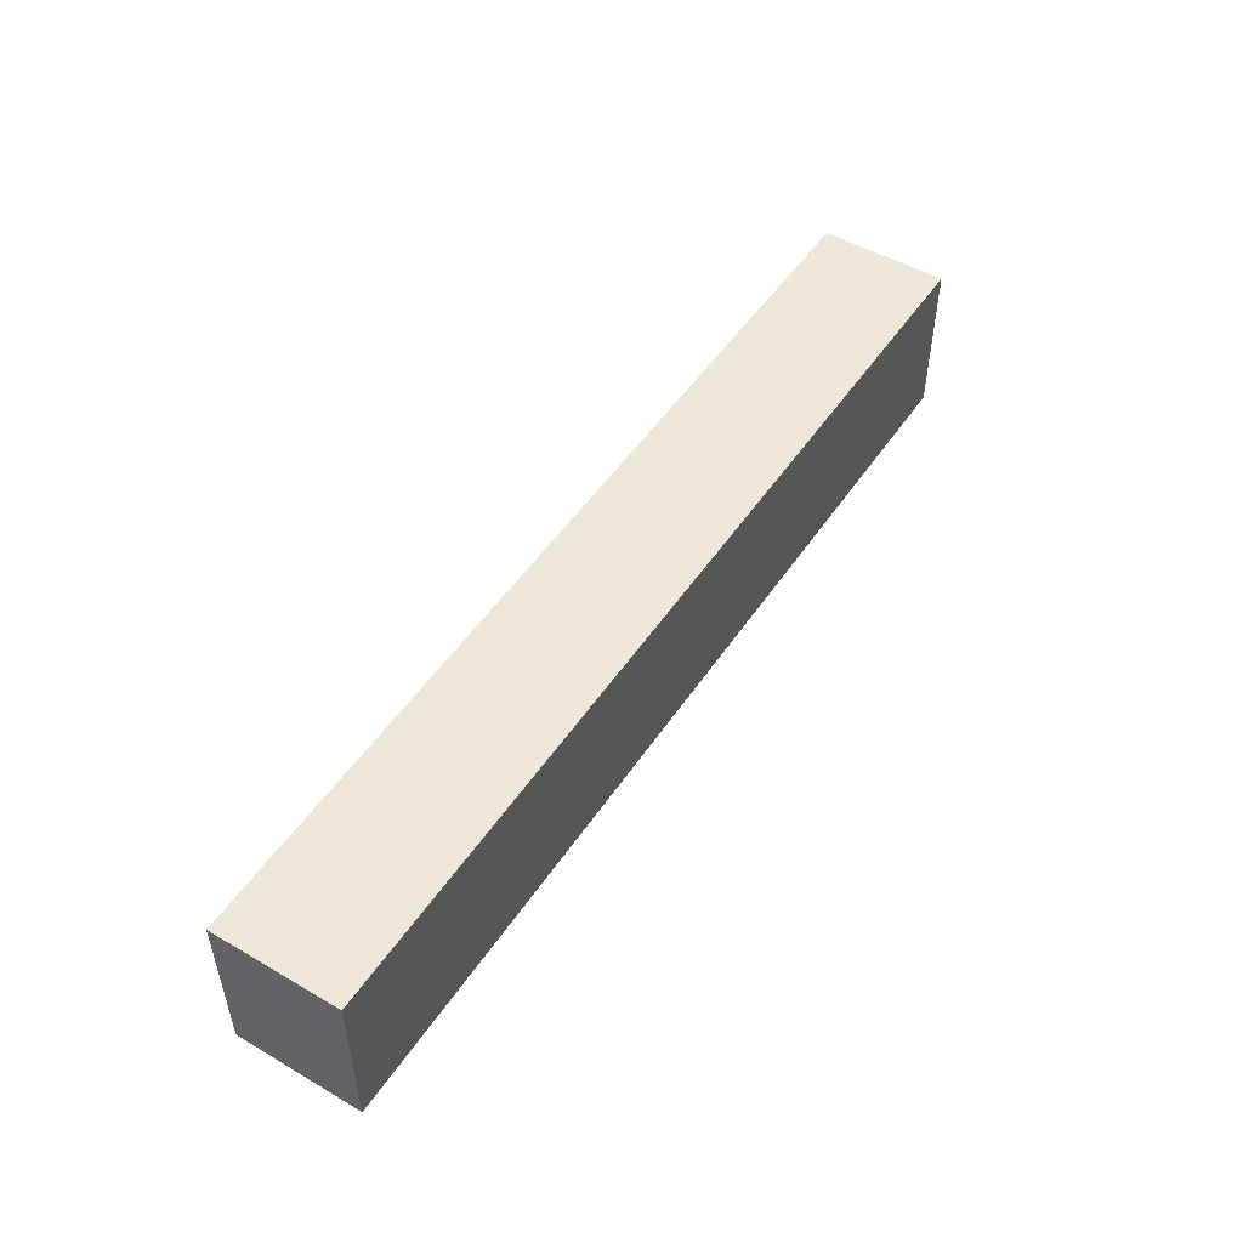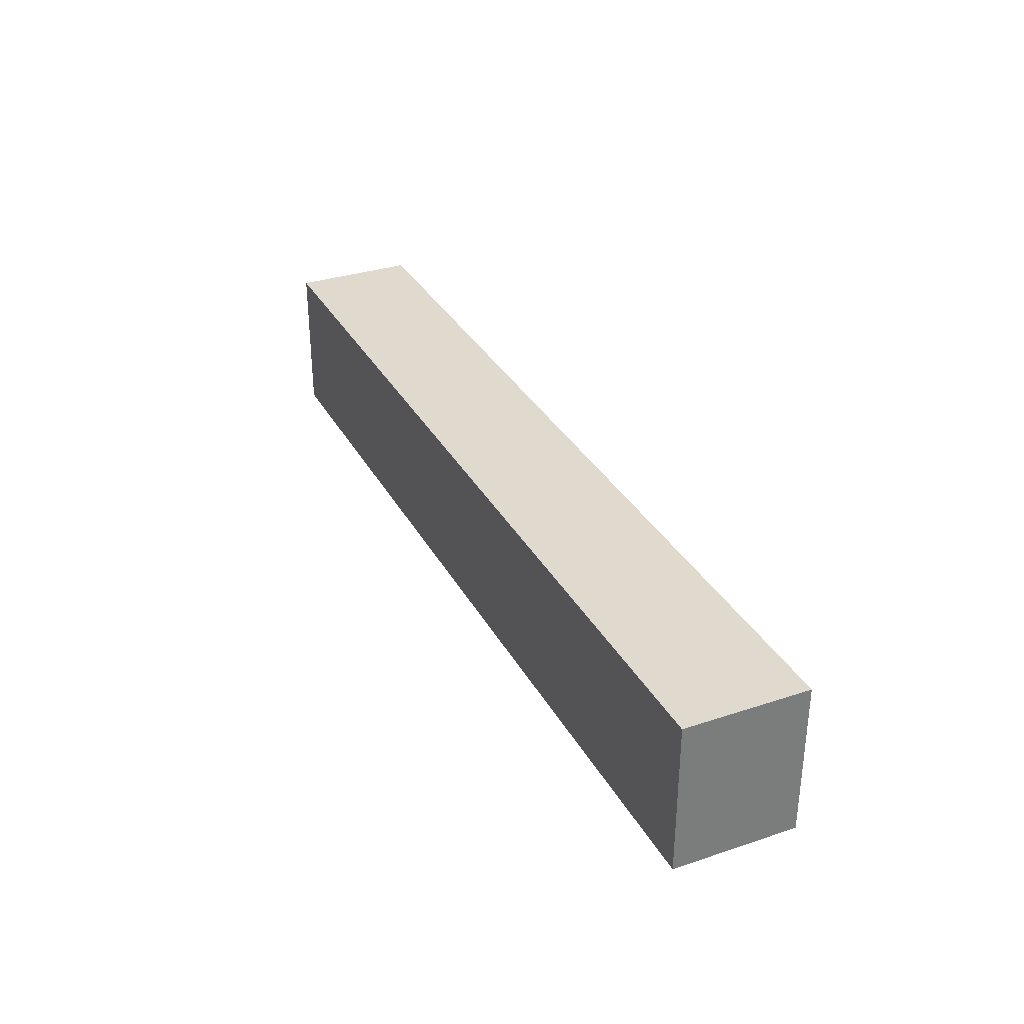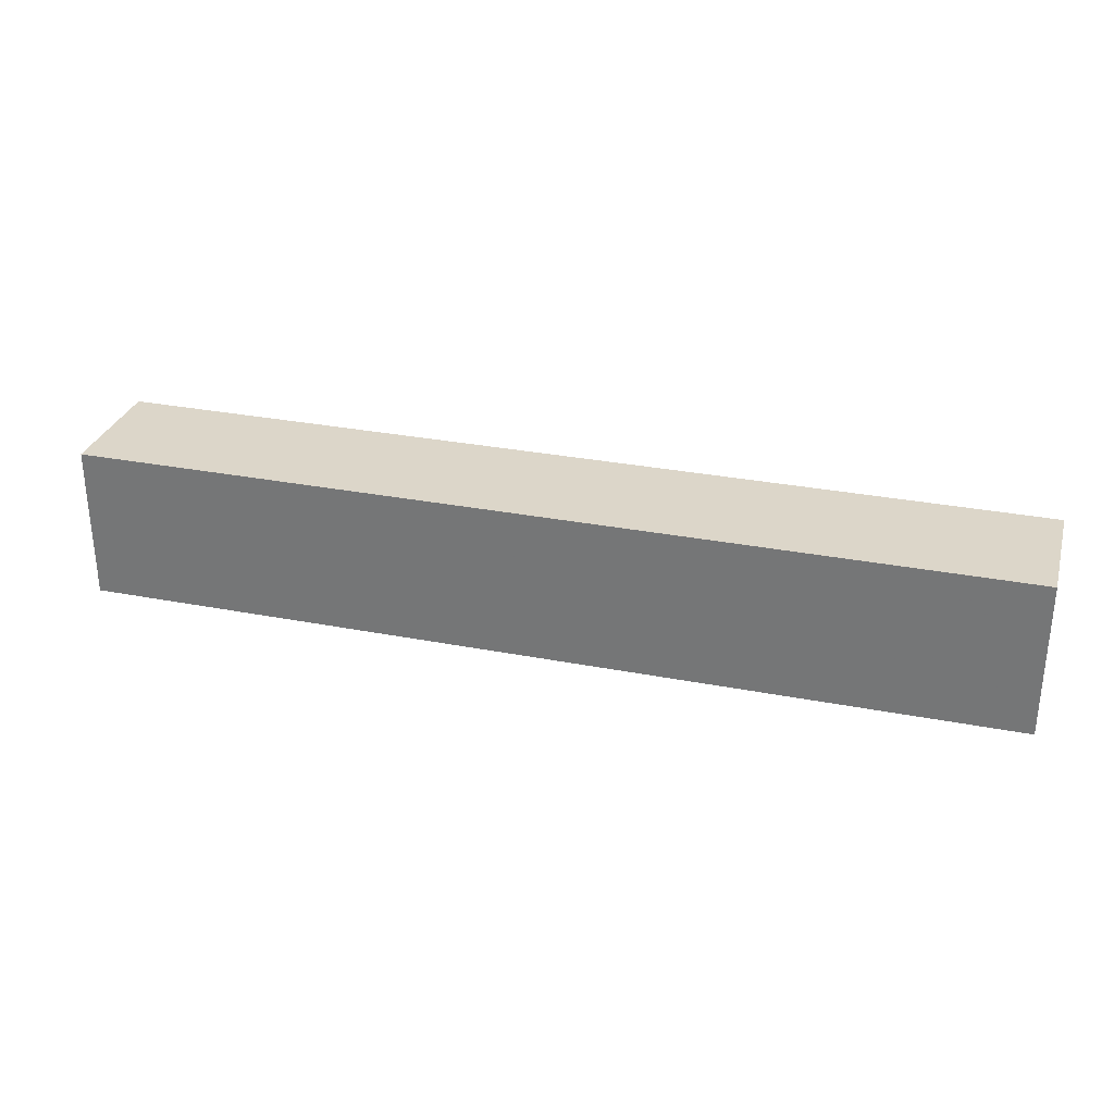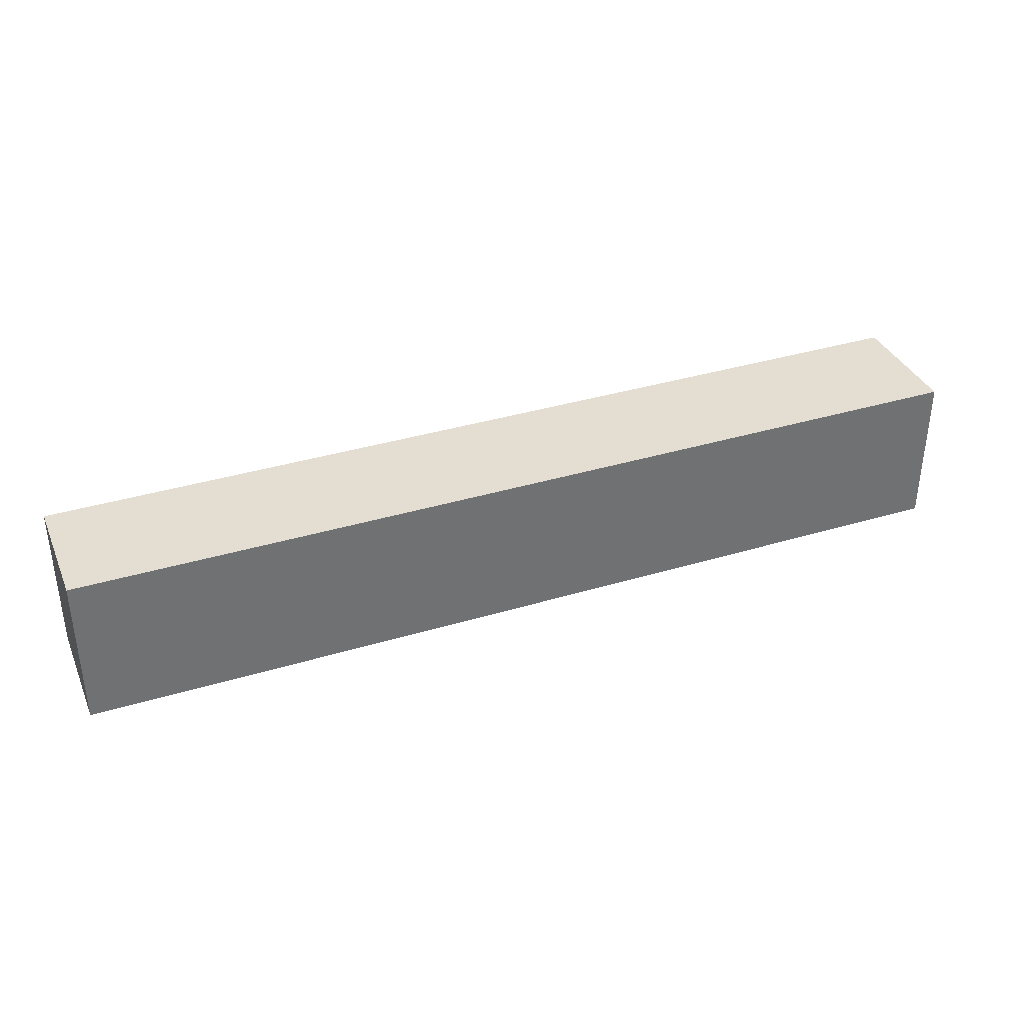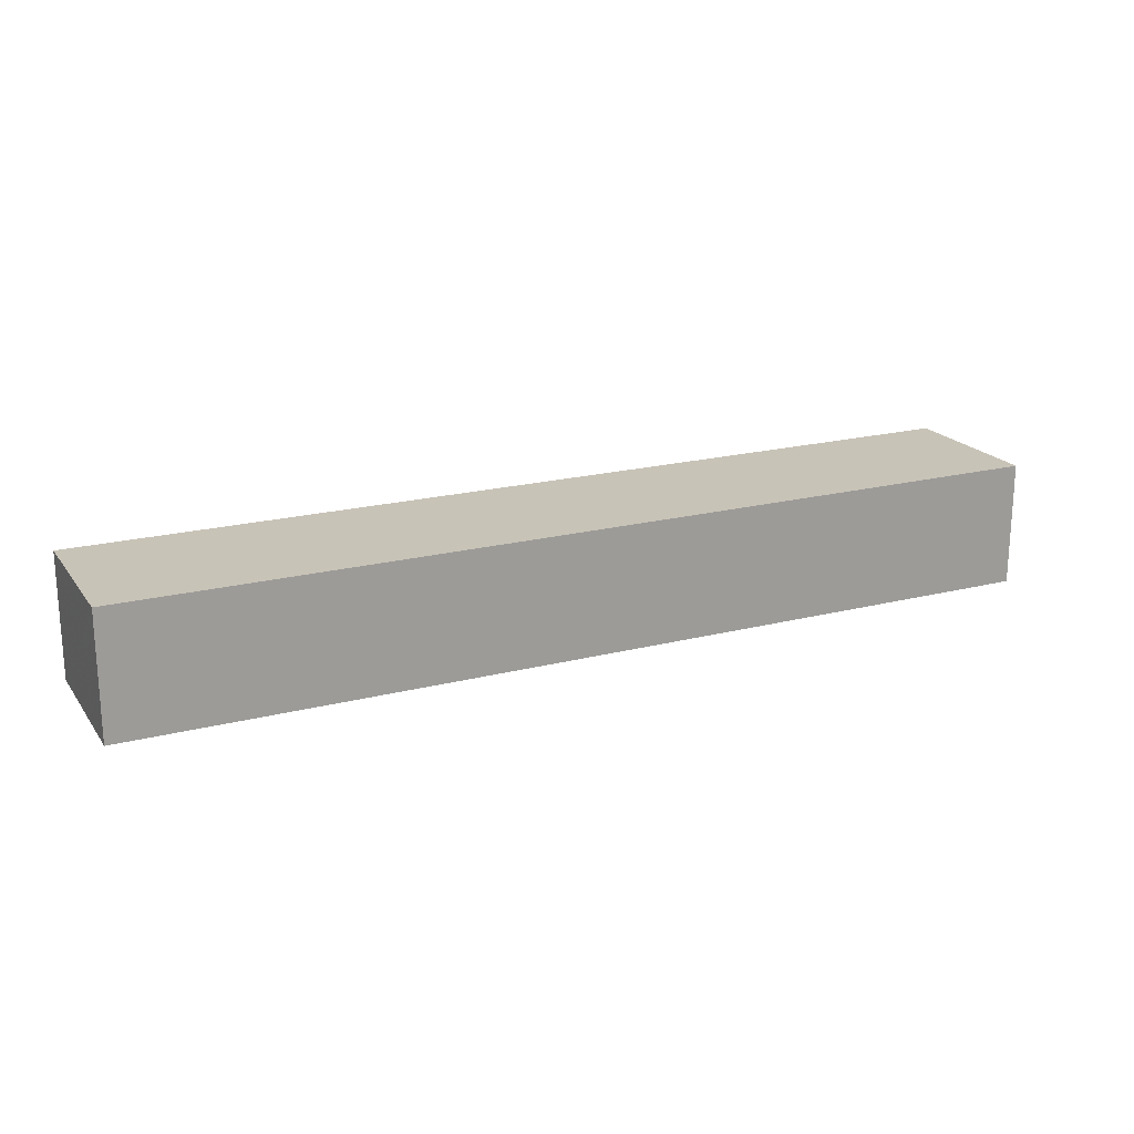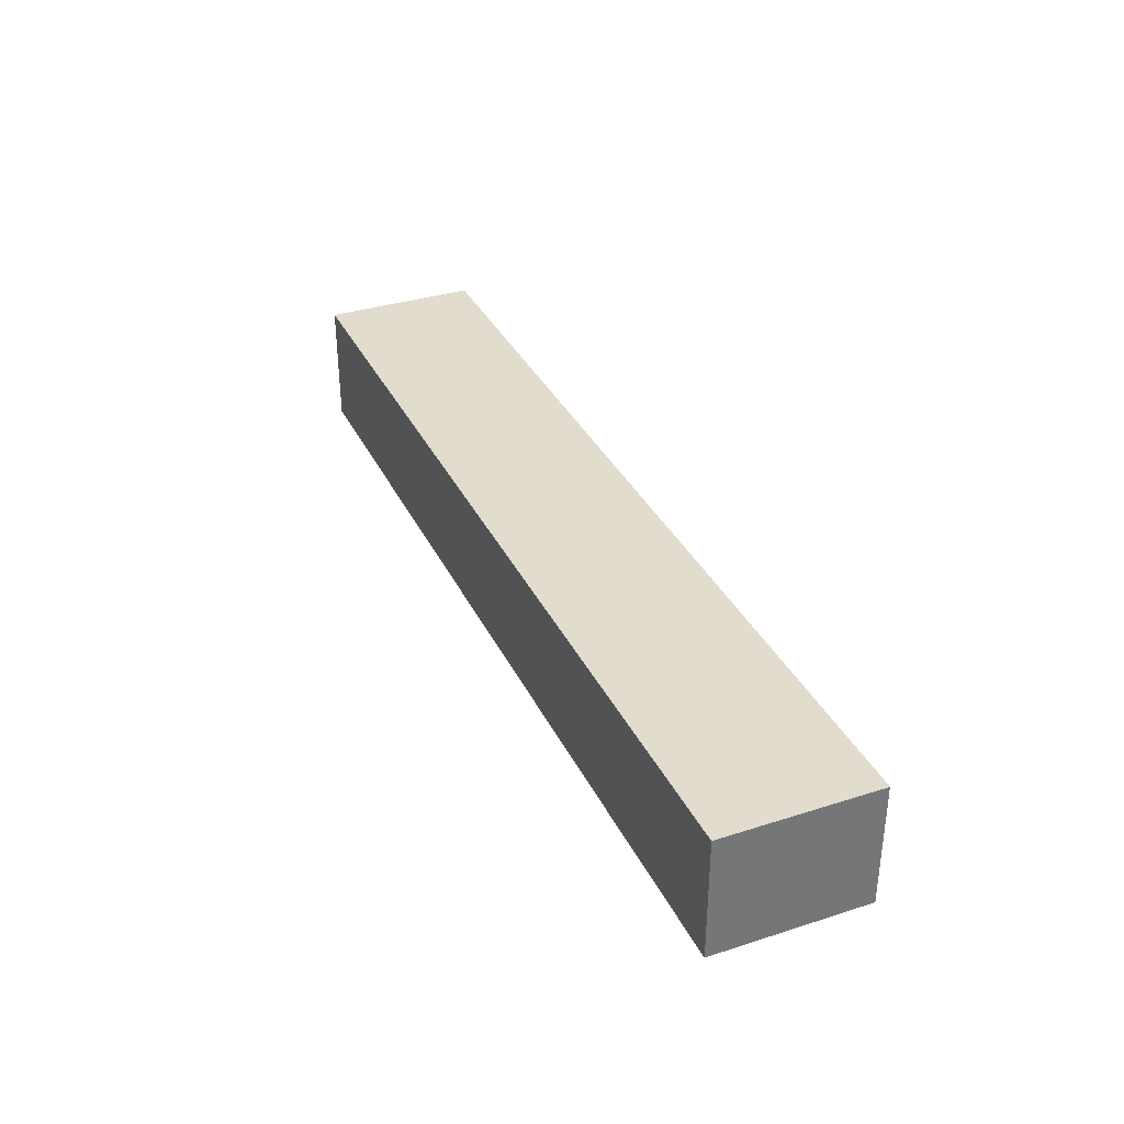
<metadata>
{"format":"obj","ext":"obj","renderer":"f3d","projection":"perspective","resolution":1024,"background":"white","views":[{"elev":50.0,"azim":122.6,"up":"+Y"},{"elev":32.6,"azim":65.3,"up":"+Y"},{"elev":30.2,"azim":15.7,"up":"+Y"},{"elev":36.1,"azim":158.4,"up":"+Y"},{"elev":19.8,"azim":154.6,"up":"+Z"},{"elev":34.6,"azim":-113.2,"up":"+Z"}]}
</metadata>
<code>
v -450 -325 80
v -750 -325 80
v -750 -325 120
v -450 -325 120
v -450 -275 80
v -450 -275 120
v -750 -275 80
v -750 -275 120
f 3 2 1
f 4 3 1
f 4 1 5
f 6 4 5
f 6 5 7
f 8 6 7
f 8 7 2
f 3 8 2
f 1 2 5
f 2 7 5
f 6 3 4
f 6 8 3

</code>
